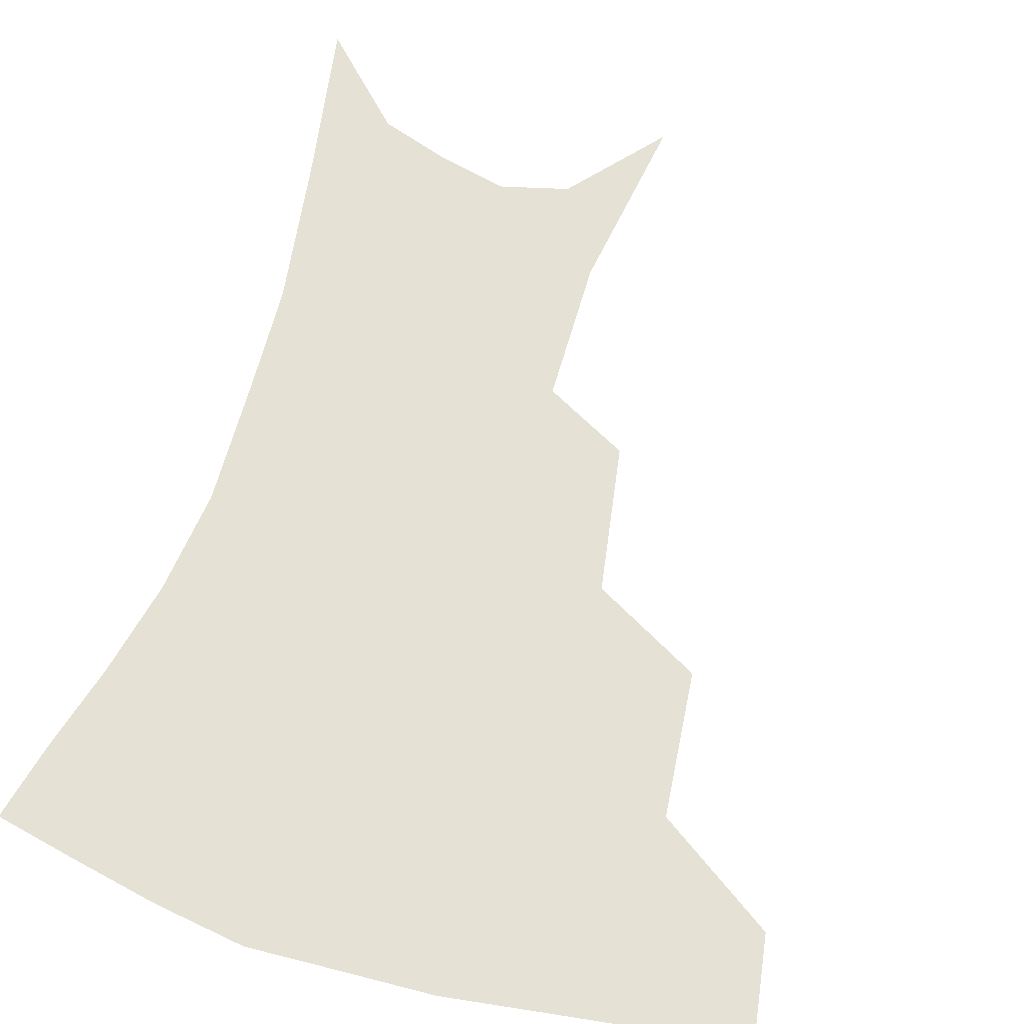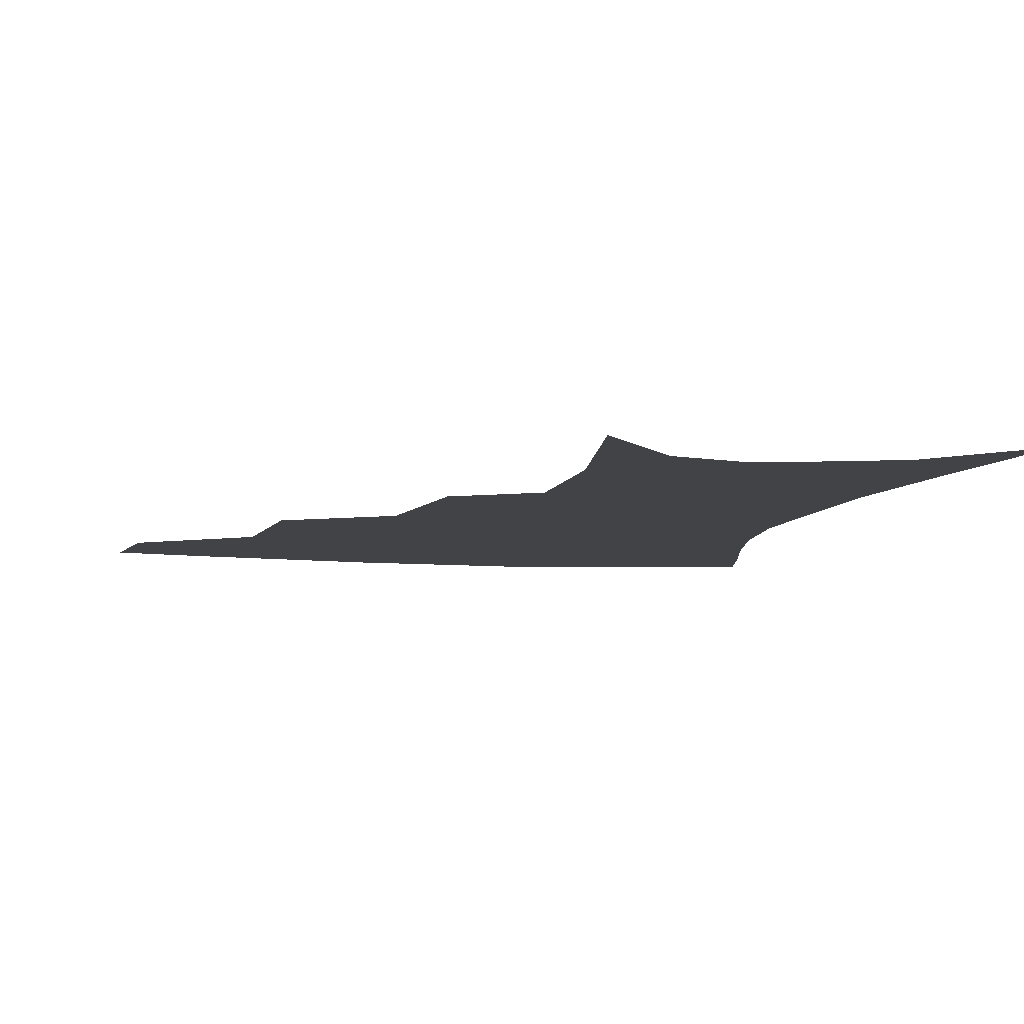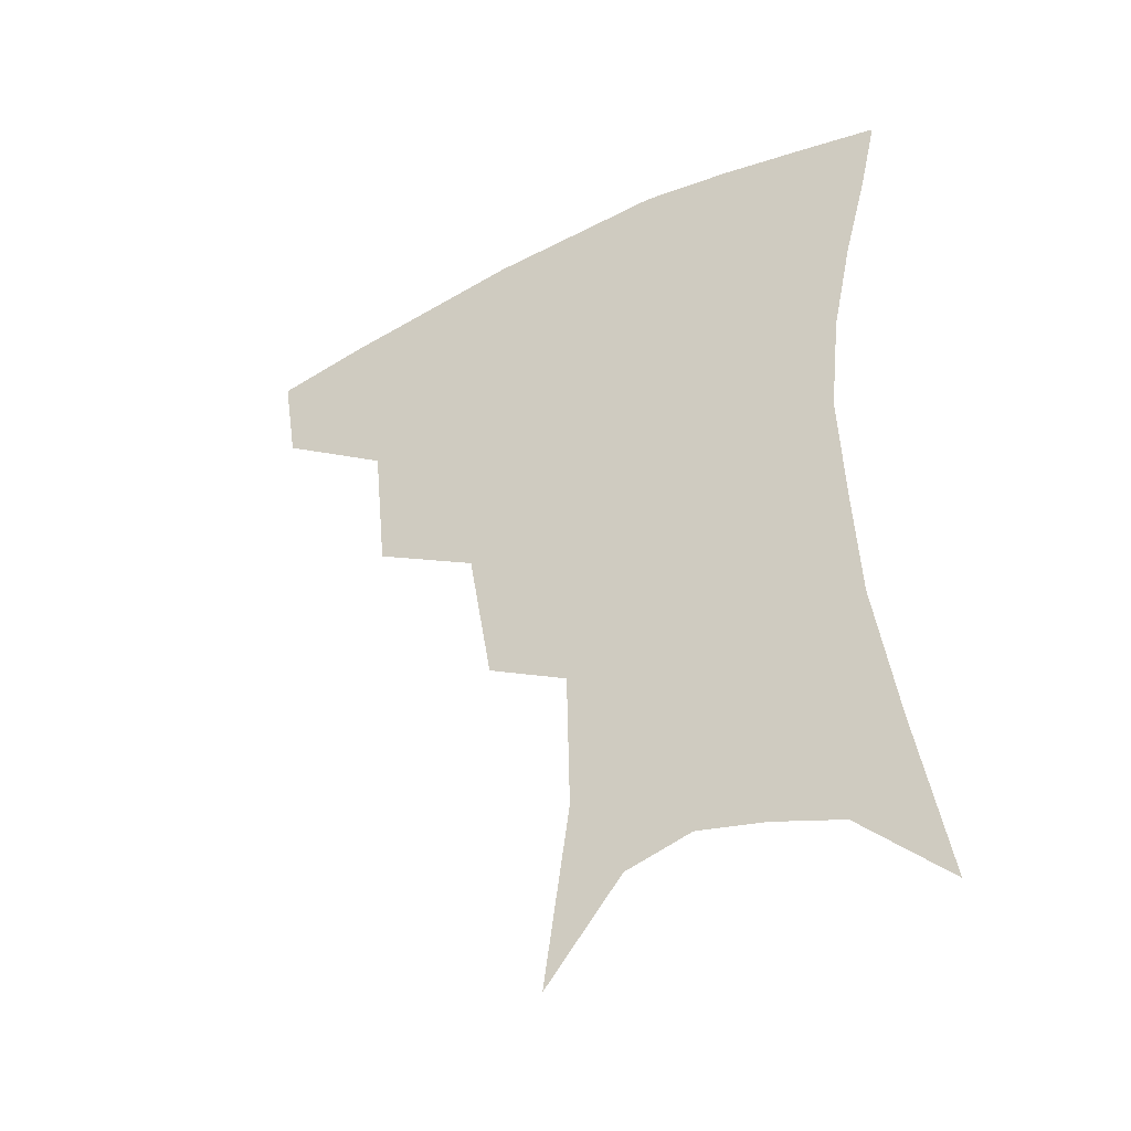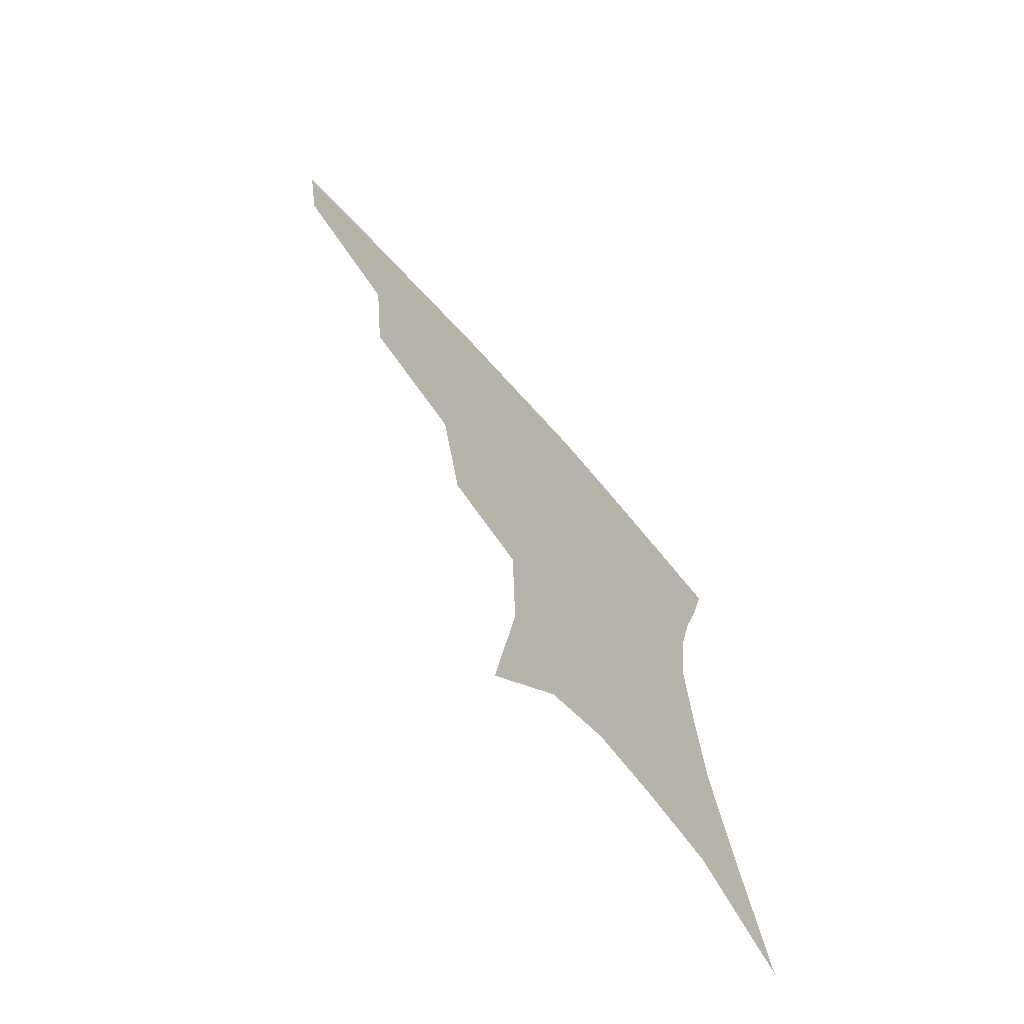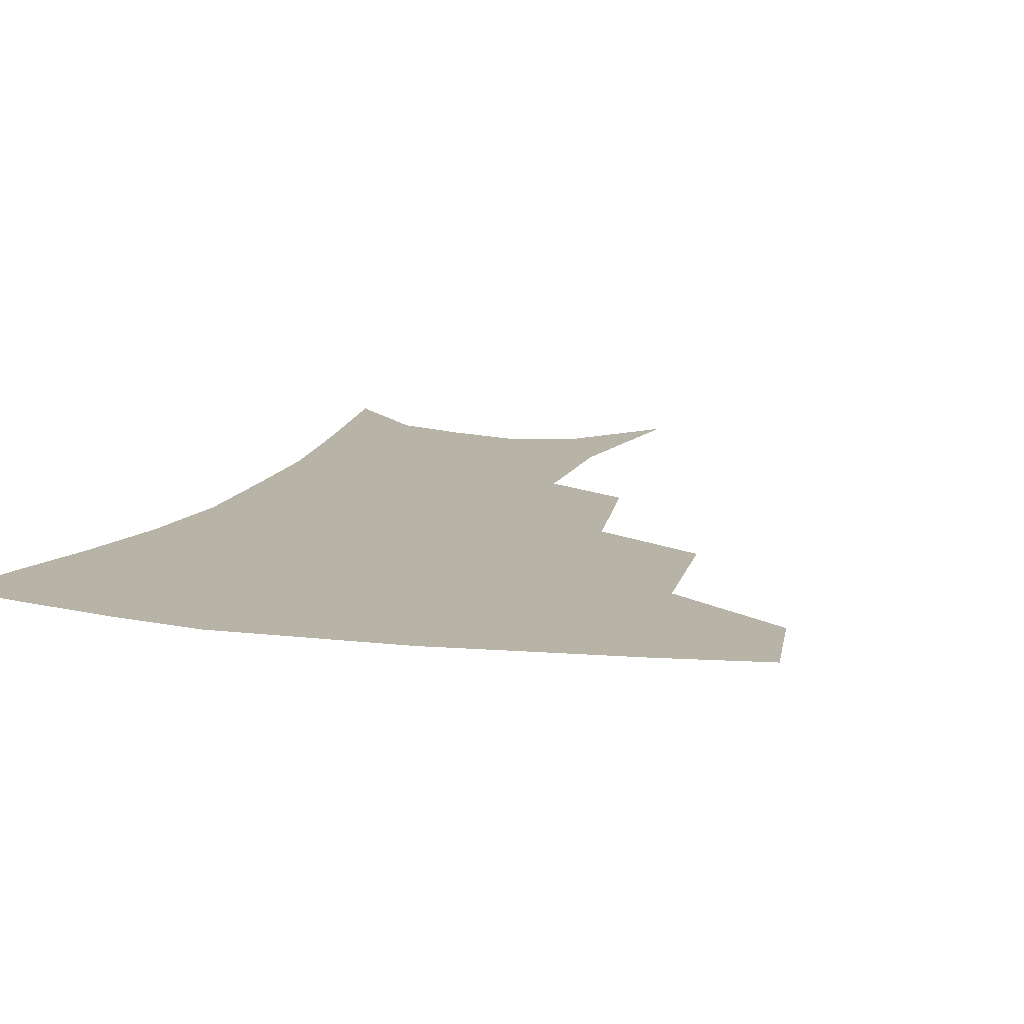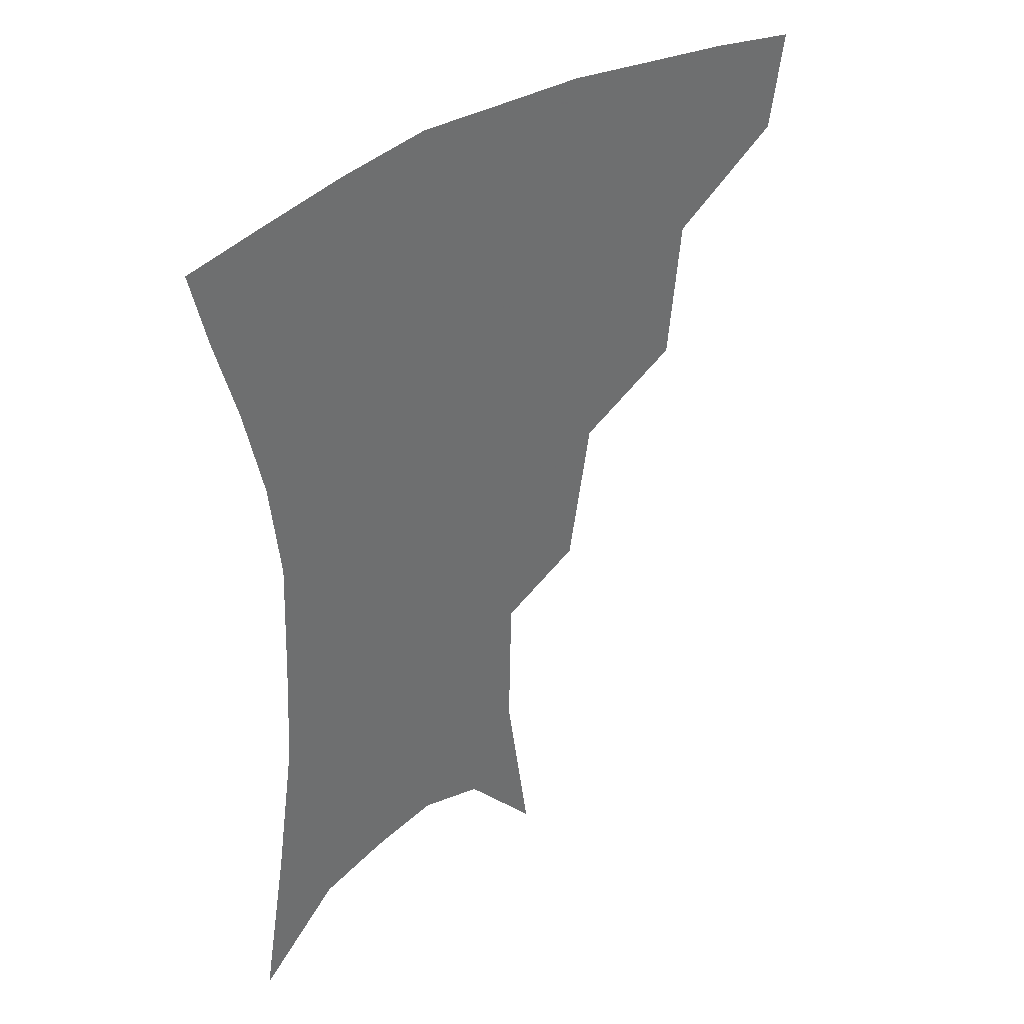
<metadata>
{"format":"obj","ext":"obj","renderer":"f3d","projection":"perspective","resolution":1024,"background":"white","views":[{"elev":64.3,"azim":-162.7,"up":"+Z"},{"elev":-7.5,"azim":-11.9,"up":"+Z"},{"elev":-42.8,"azim":29.9,"up":"+Y"},{"elev":-70.8,"azim":-48.5,"up":"+Y"},{"elev":12.7,"azim":-161.6,"up":"+Z"},{"elev":38.6,"azim":140.2,"up":"+Y"}]}
</metadata>
<code>
v 464.9 349.8 0
v 460.1 379.8 0
v 504.4 282.3 0
v 499.9 326.1 0
v 494.4 356.3 0
v 488.9 385.2 0
v 544.4 219.3 0
v 536.9 264.4 0
v 530.8 303.5 0
v 526.7 334.3 0
v 522.1 361.3 0
v 517.7 389.4 0
v 562.6 106.1 0
v 570.6 161.8 0
v 569.7 205.7 0
v 562.5 239.9 0
v 557.6 279.3 0
v 555.1 313 0
v 552.5 339.4 0
v 549.1 365.1 0
v 545.5 393.4 0
v 586.3 134.4 0
v 589 179.9 0
v 585.7 217.7 0
v 581.3 253.2 0
v 578.7 287.2 0
v 578.3 318 0
v 577.5 342.2 0
v 576.6 366.7 0
v 573.5 394.8 0
v 606.6 139.7 0
v 605.9 181 0
v 602.3 224.5 0
v 599.9 259.3 0
v 599.3 290.6 0
v 600.1 318.6 0
v 601.4 343.2 0
v 602.1 367 0
v 600.1 396.1 0
v 627.5 134.9 0
v 623.1 184.3 0
v 619.3 225.6 0
v 618.1 258.9 0
v 618.9 290.2 0
v 621.2 317.7 0
v 624.1 341.7 0
v 627.3 365.4 0
v 627.8 392.1 0
v 648.8 127.6 0
v 641.8 177.2 0
v 637.5 218 0
v 636.7 250.6 0
v 637.6 283.2 0
v 640.8 313.6 0
v 645.9 338.9 0
v 650.9 362.6 0
v 654.4 386.7 0
v 675.4 100.8 0
v 666.4 153.2 0
v 659.8 197.9 0
v 658 231.6 0
v 656.4 270.6 0
v 659.8 302.3 0
v 666 331.6 0
v 673.1 357.9 0
v 678.5 381.6 0
v 721 391 0
f 4 5 1
f 1 5 2
f 5 6 2
f 8 9 3
f 3 9 4
f 9 10 4
f 4 10 5
f 10 11 5
f 5 11 6
f 11 12 6
f 15 16 7
f 7 16 8
f 16 17 8
f 8 17 9
f 17 18 9
f 9 18 10
f 18 19 10
f 10 19 11
f 19 20 11
f 11 20 12
f 20 21 12
f 13 22 14
f 22 23 14
f 14 23 15
f 23 24 15
f 15 24 16
f 24 25 16
f 16 25 17
f 25 26 17
f 17 26 18
f 26 27 18
f 18 27 19
f 27 28 19
f 19 28 20
f 28 29 20
f 20 29 21
f 29 30 21
f 22 31 23
f 31 32 23
f 23 32 24
f 32 33 24
f 24 33 25
f 33 34 25
f 25 34 26
f 34 35 26
f 26 35 27
f 35 36 27
f 27 36 28
f 36 37 28
f 28 37 29
f 37 38 29
f 29 38 30
f 38 39 30
f 31 40 32
f 40 41 32
f 32 41 33
f 41 42 33
f 33 42 34
f 42 43 34
f 34 43 35
f 43 44 35
f 35 44 36
f 44 45 36
f 36 45 37
f 45 46 37
f 37 46 38
f 46 47 38
f 38 47 39
f 47 48 39
f 40 49 41
f 49 50 41
f 41 50 42
f 50 51 42
f 42 51 43
f 51 52 43
f 43 52 44
f 52 53 44
f 44 53 45
f 53 54 45
f 45 54 46
f 54 55 46
f 46 55 47
f 55 56 47
f 47 56 48
f 56 57 48
f 49 58 50
f 58 59 50
f 50 59 51
f 59 60 51
f 51 60 52
f 60 61 52
f 52 61 53
f 61 62 53
f 53 62 54
f 62 63 54
f 54 63 55
f 63 64 55
f 55 64 56
f 64 65 56
f 56 65 57
f 65 66 57

</code>
